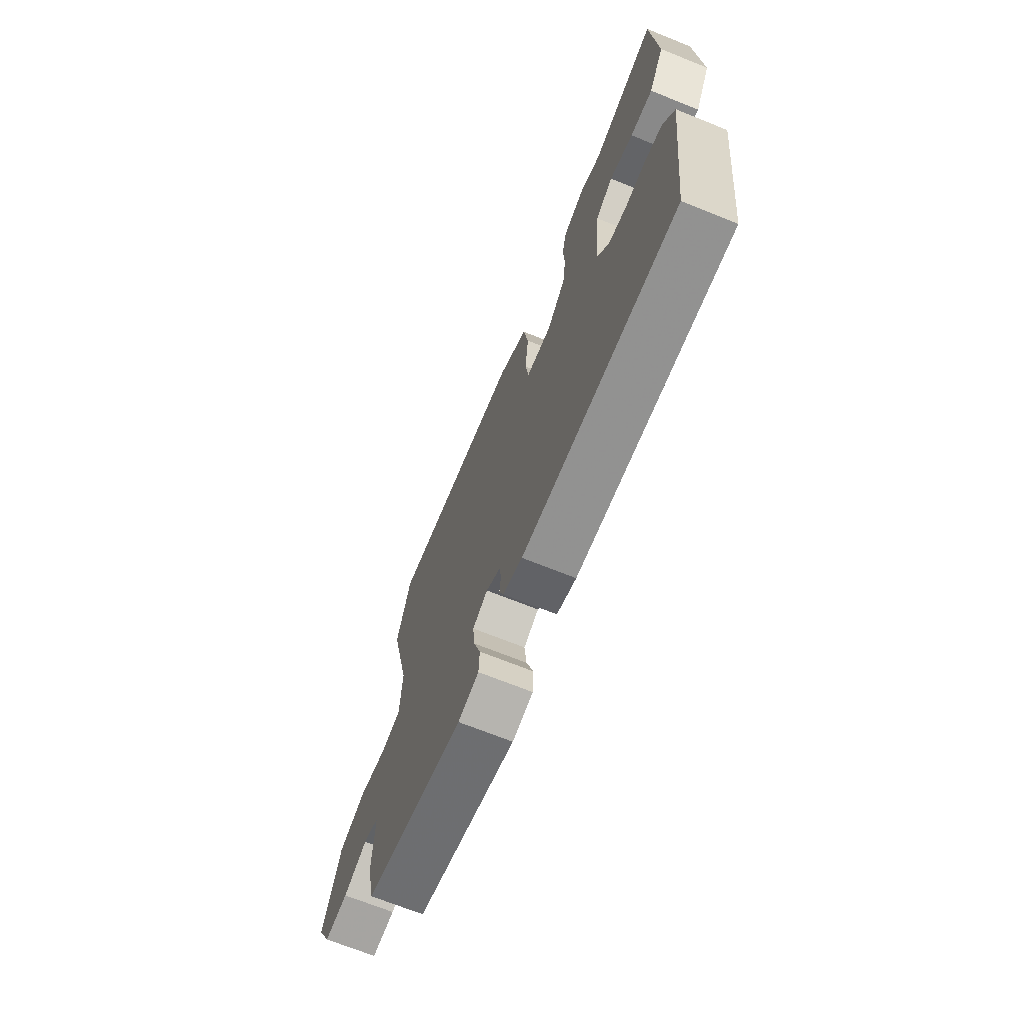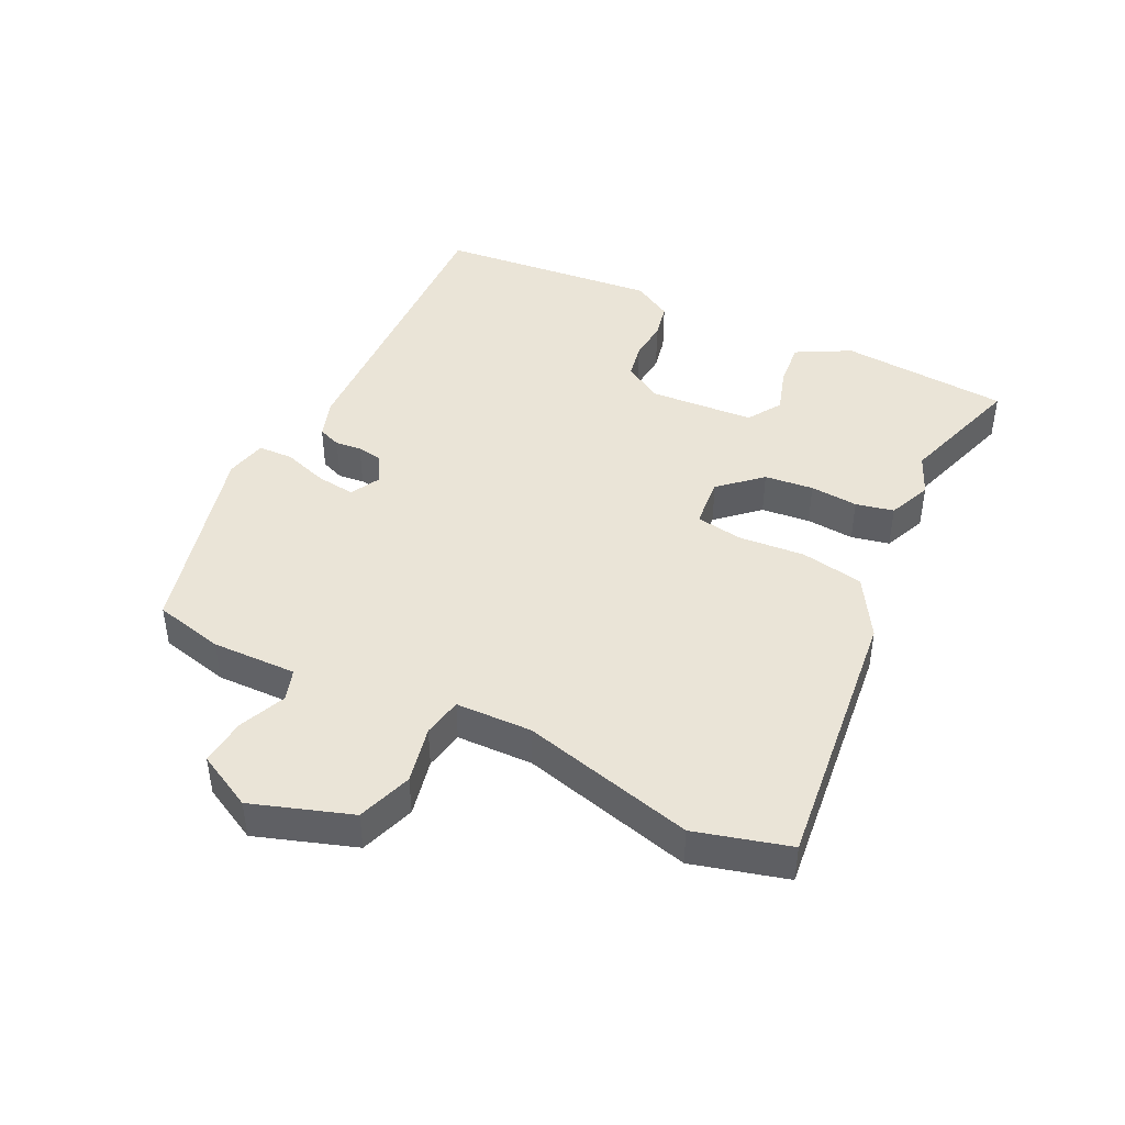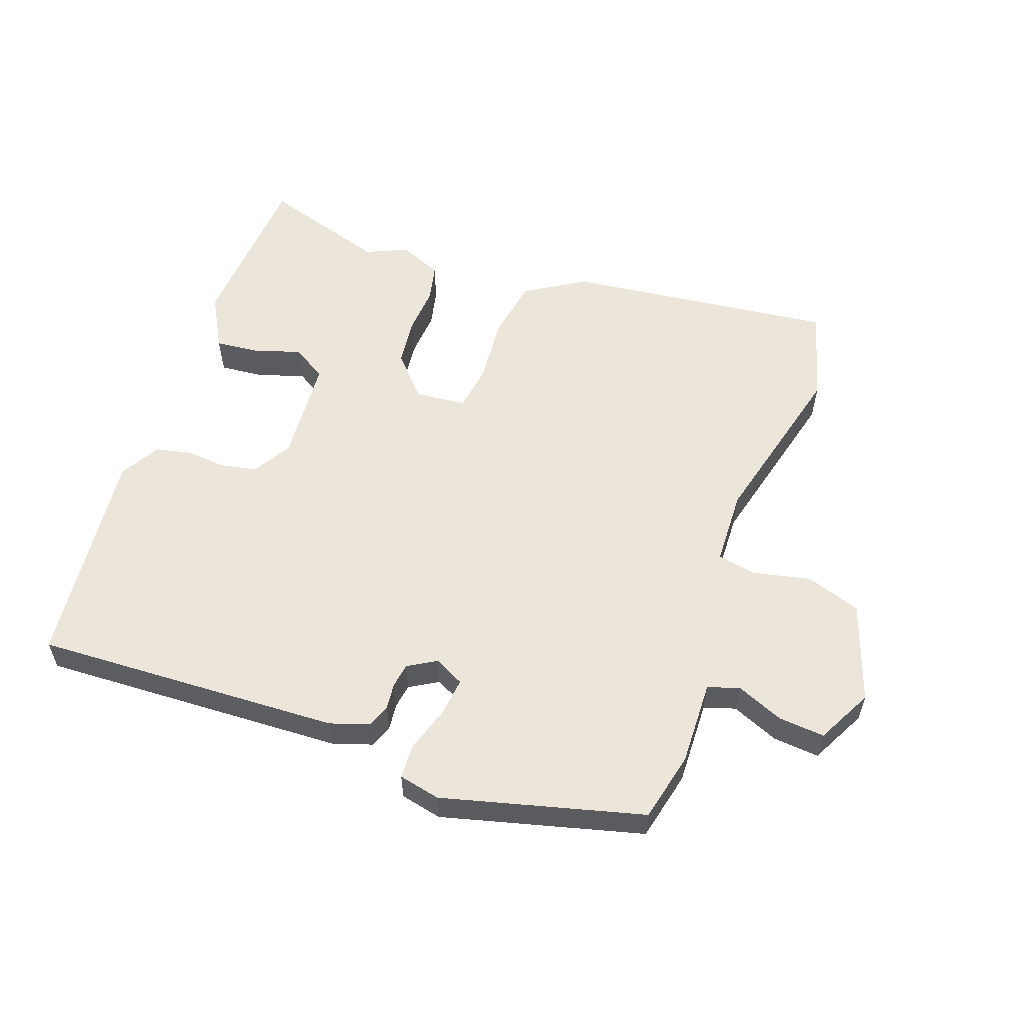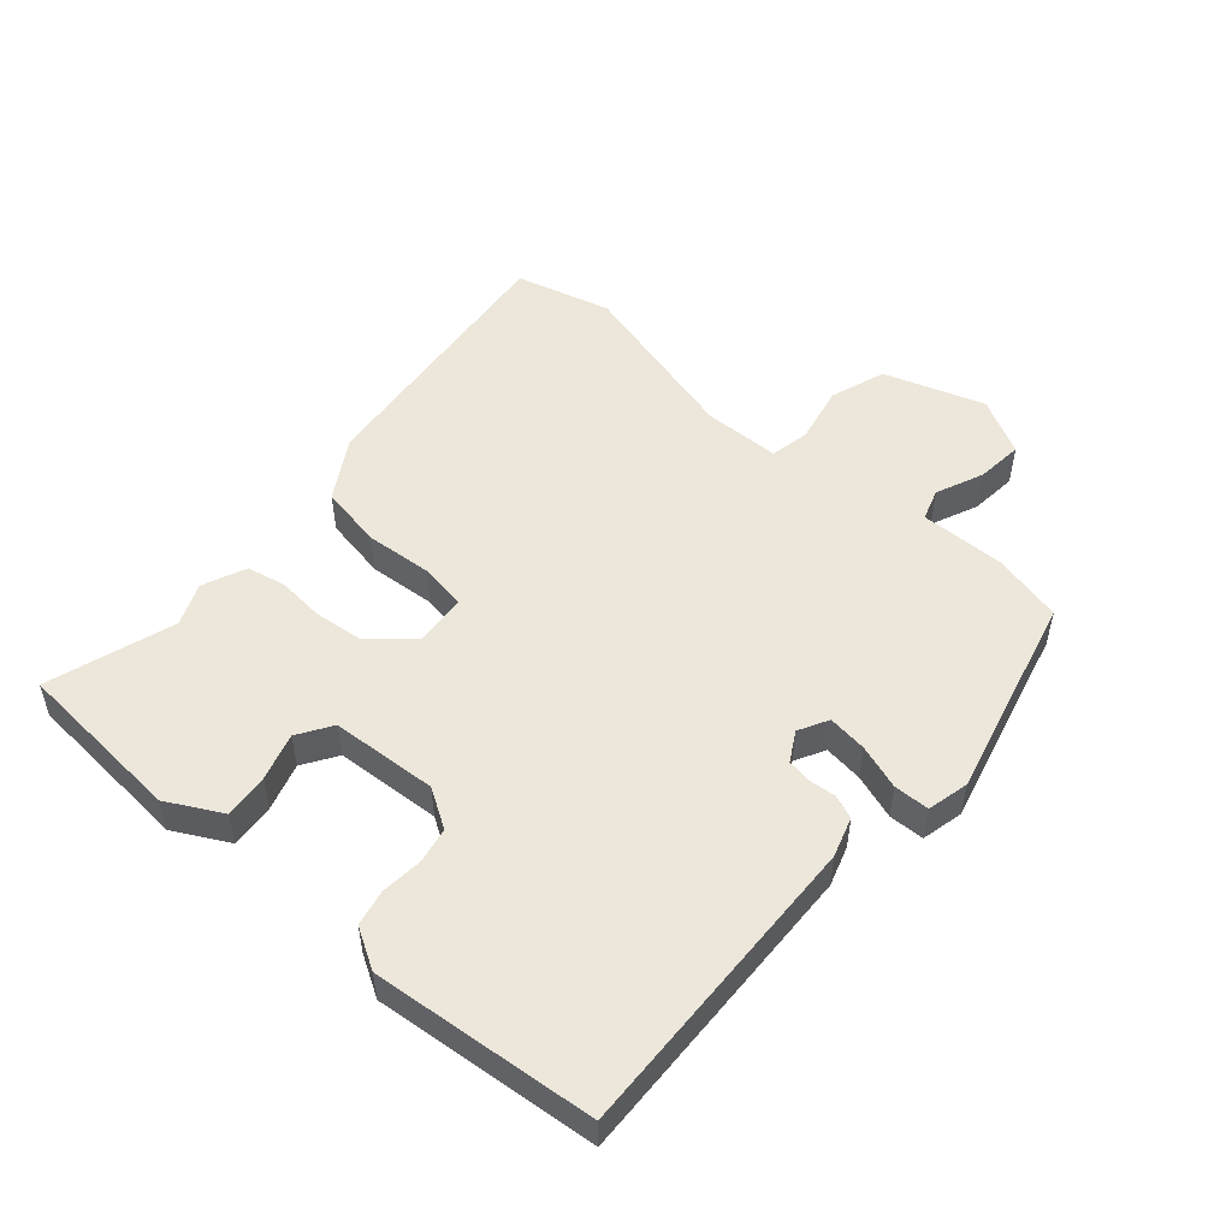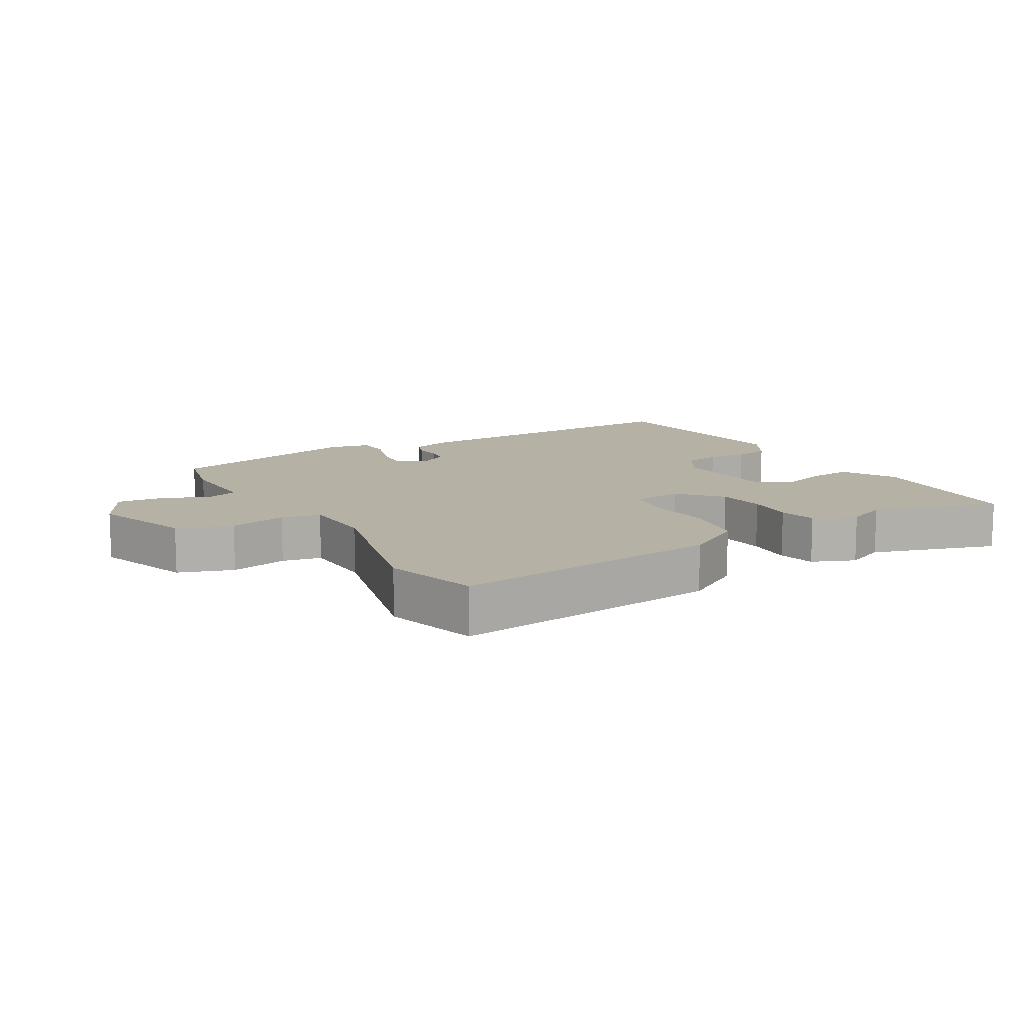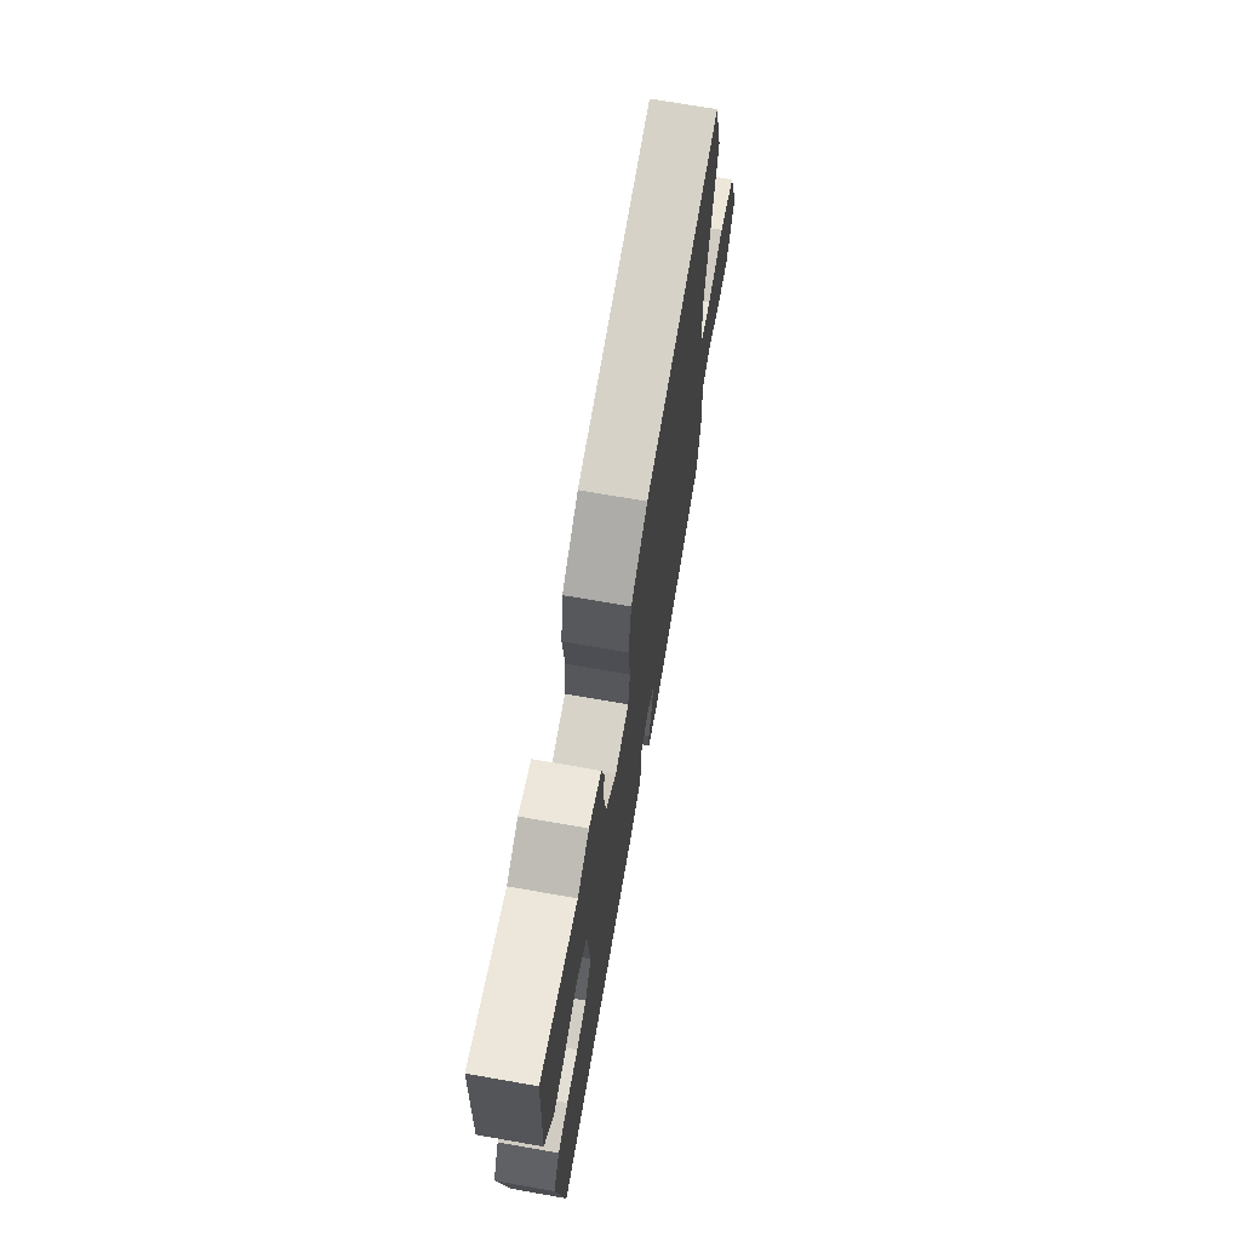
<metadata>
{"format":"obj","ext":"obj","renderer":"f3d","projection":"perspective","resolution":1024,"background":"white","views":[{"elev":-69.6,"azim":68.1,"up":"+Z"},{"elev":43.9,"azim":-62.5,"up":"+Y"},{"elev":56.8,"azim":-159.3,"up":"+Y"},{"elev":51.7,"azim":132.7,"up":"+Y"},{"elev":11.8,"azim":-29.1,"up":"+Y"},{"elev":70.1,"azim":100.0,"up":"+Z"}]}
</metadata>
<code>
v -0.499 0.07 -0.421
v -0.522 0.07 -0.313
v -0.516 0.07 -0.183
v -0.564 0.07 -0.166
v -0.637 0.07 -0.195
v -0.709 0.07 -0.2
v -0.752 0.07 -0.113
v -0.697 0.07 0.038
v -0.612 0.07 0.065
v -0.524 0.07 0.044
v -0.463 0.07 0.054
v -0.457 0.07 0.171
v -0.519 0.07 0.437
v -0.476 0.07 0.581
v -0.061 0.07 0.524
v 0.03 0.07 0.466
v 0.045 0.07 0.369
v 0.034 0.07 0.267
v 0.044 0.07 0.195
v 0.122 0.07 0.186
v 0.18 0.07 0.247
v 0.19 0.07 0.322
v 0.186 0.07 0.396
v 0.2 0.07 0.454
v 0.267 0.07 0.48
v 0.33 0.07 0.451
v 0.526 0.07 0.508
v 0.539 0.07 0.247
v 0.492 0.07 0.165
v 0.424 0.07 0.173
v 0.353 0.07 0.197
v 0.3 0.07 0.165
v 0.285 0.07 0.003
v 0.32 0.07 -0.057
v 0.375 0.07 -0.069
v 0.437 0.07 -0.065
v 0.492 0.07 -0.078
v 0.526 0.07 -0.14
v 0.484 0.07 -0.479
v 0.012 0.07 -0.45
v -0.048 0.07 -0.429
v -0.061 0.07 -0.393
v -0.056 0.07 -0.353
v -0.061 0.07 -0.315
v -0.105 0.07 -0.288
v -0.151 0.07 -0.311
v -0.145 0.07 -0.371
v -0.124 0.07 -0.44
v -0.127 0.07 -0.494
v -0.191 0.07 -0.507
v -0.499 0 -0.421
v -0.522 0 -0.313
v -0.516 0 -0.183
v -0.564 0 -0.166
v -0.637 0 -0.195
v -0.709 0 -0.2
v -0.752 0 -0.113
v -0.697 0 0.038
v -0.612 0 0.065
v -0.524 0 0.044
v -0.463 0 0.054
v -0.457 0 0.171
v -0.519 0 0.437
v -0.476 0 0.581
v -0.061 0 0.524
v 0.03 0 0.466
v 0.045 0 0.369
v 0.034 0 0.267
v 0.044 0 0.195
v 0.122 0 0.186
v 0.18 0 0.247
v 0.19 0 0.322
v 0.186 0 0.396
v 0.2 0 0.454
v 0.267 0 0.48
v 0.33 0 0.451
v 0.526 0 0.508
v 0.539 0 0.247
v 0.492 0 0.165
v 0.424 0 0.173
v 0.353 0 0.197
v 0.3 0 0.165
v 0.285 0 0.003
v 0.32 0 -0.057
v 0.375 0 -0.069
v 0.437 0 -0.065
v 0.492 0 -0.078
v 0.526 0 -0.14
v 0.484 0 -0.479
v 0.012 0 -0.45
v -0.048 0 -0.429
v -0.061 0 -0.393
v -0.056 0 -0.353
v -0.061 0 -0.315
v -0.105 0 -0.288
v -0.151 0 -0.311
v -0.145 0 -0.371
v -0.124 0 -0.44
v -0.127 0 -0.494
v -0.191 0 -0.507
f 1 2 3
f 50 1 3
f 49 50 3
f 48 49 3
f 47 48 3
f 46 47 3
f 45 46 3 4
f 41 42 43
f 40 41 43
f 39 40 43
f 38 39 43
f 37 38 43
f 36 37 43
f 35 36 43
f 34 35 43 44
f 33 34 44 45
f 29 30 31
f 28 29 31
f 27 28 31
f 26 27 31
f 26 31 32
f 25 26 32
f 24 25 32
f 23 24 32
f 22 23 32
f 21 22 32 33
f 16 17 18
f 15 16 18
f 14 15 18
f 13 14 18
f 12 13 18
f 11 12 18 19
f 8 9 10
f 7 8 10
f 6 7 10
f 5 6 10
f 4 5 10
f 4 10 11
f 11 19 20
f 4 11 20
f 45 4 20
f 20 21 33 45
f 53 52 51
f 53 51 100
f 53 100 99
f 53 99 98
f 53 98 97
f 53 97 96
f 54 53 96 95
f 93 92 91
f 93 91 90
f 93 90 89
f 93 89 88
f 93 88 87
f 93 87 86
f 93 86 85
f 94 93 85 84
f 95 94 84 83
f 81 80 79
f 81 79 78
f 81 78 77
f 81 77 76
f 82 81 76
f 82 76 75
f 82 75 74
f 82 74 73
f 82 73 72
f 83 82 72 71
f 68 67 66
f 68 66 65
f 68 65 64
f 68 64 63
f 68 63 62
f 69 68 62 61
f 60 59 58
f 60 58 57
f 60 57 56
f 60 56 55
f 60 55 54
f 61 60 54
f 70 69 61
f 70 61 54
f 70 54 95
f 95 83 71 70
f 1 51 52 2
f 2 52 53 3
f 3 53 54 4
f 4 54 55 5
f 5 55 56 6
f 6 56 57 7
f 7 57 58 8
f 8 58 59 9
f 9 59 60 10
f 10 60 61 11
f 11 61 62 12
f 12 62 63 13
f 13 63 64 14
f 14 64 65 15
f 15 65 66 16
f 16 66 67 17
f 17 67 68 18
f 18 68 69 19
f 19 69 70 20
f 20 70 71 21
f 21 71 72 22
f 22 72 73 23
f 23 73 74 24
f 24 74 75 25
f 25 75 76 26
f 26 76 77 27
f 27 77 78 28
f 28 78 79 29
f 29 79 80 30
f 30 80 81 31
f 31 81 82 32
f 32 82 83 33
f 33 83 84 34
f 34 84 85 35
f 35 85 86 36
f 36 86 87 37
f 37 87 88 38
f 38 88 89 39
f 39 89 90 40
f 40 90 91 41
f 41 91 92 42
f 42 92 93 43
f 43 93 94 44
f 44 94 95 45
f 45 95 96 46
f 46 96 97 47
f 47 97 98 48
f 48 98 99 49
f 49 99 100 50
f 50 100 51 1

</code>
